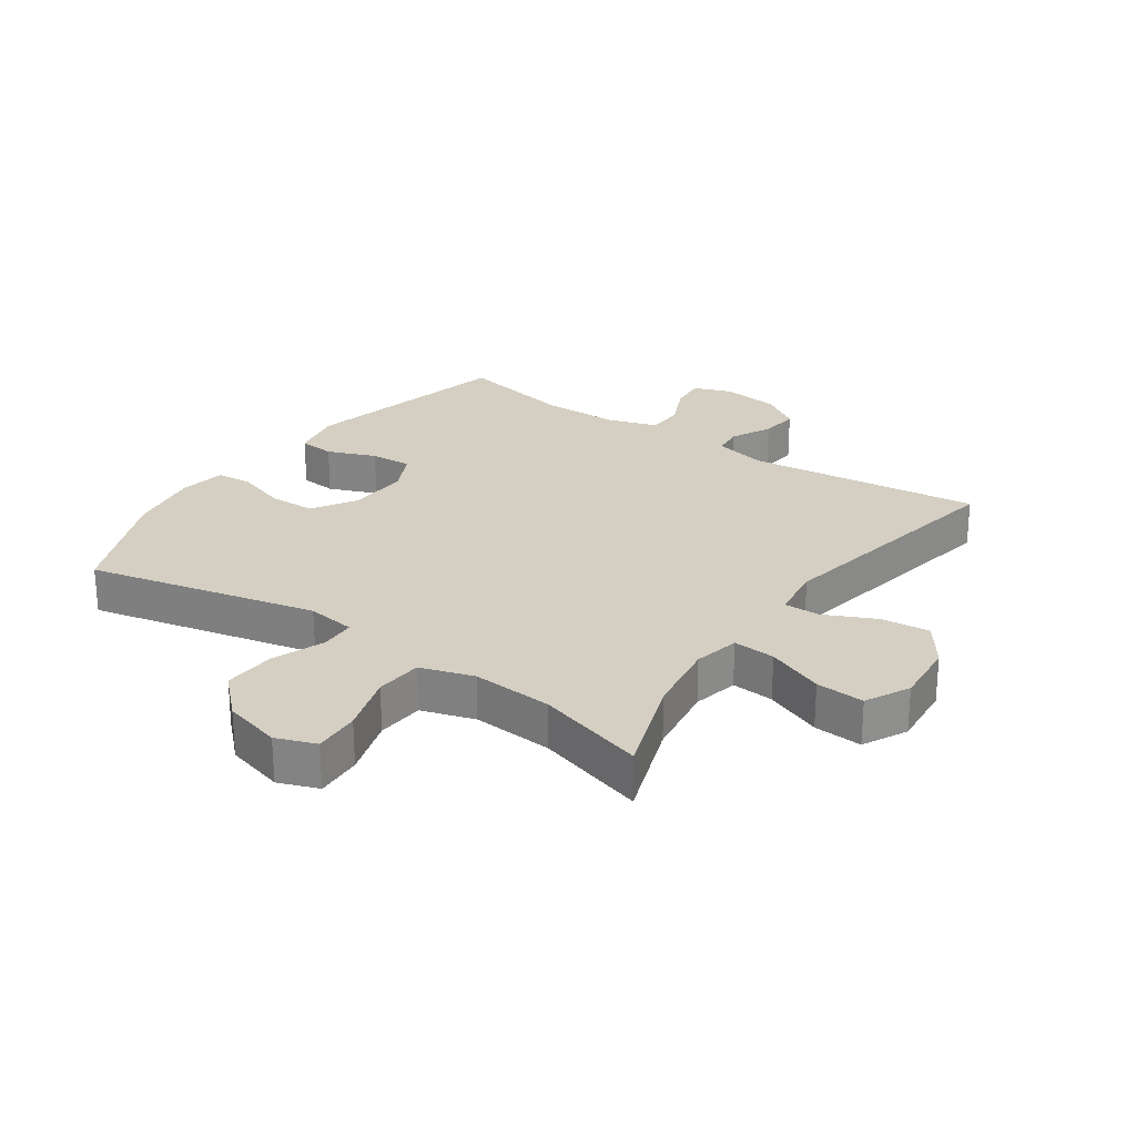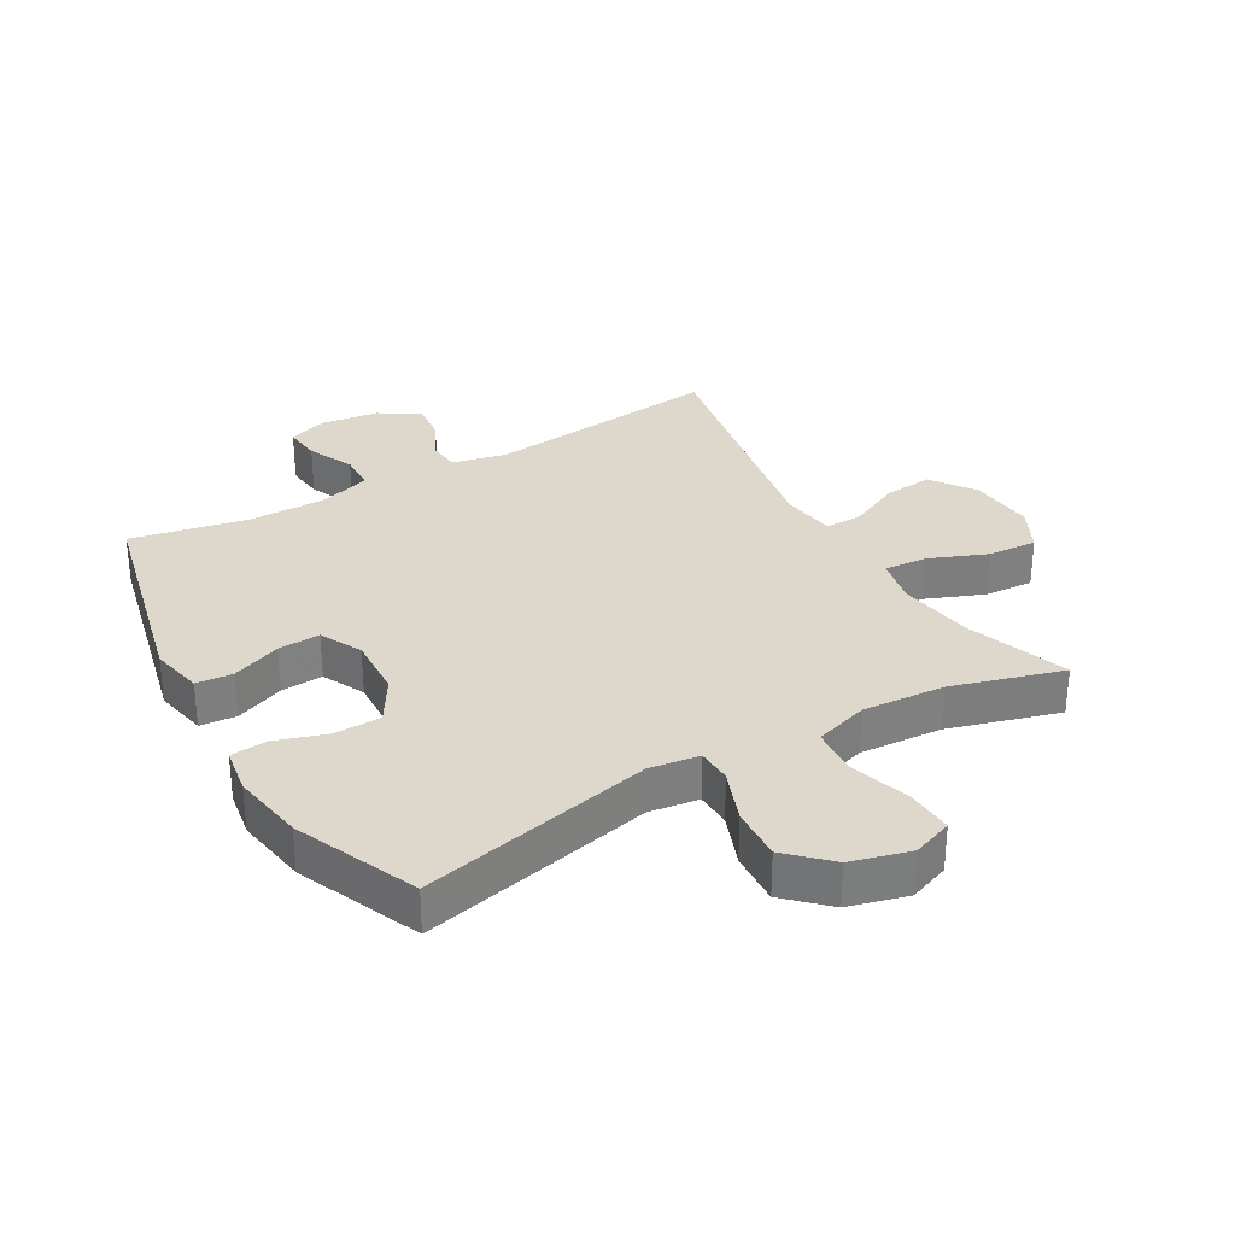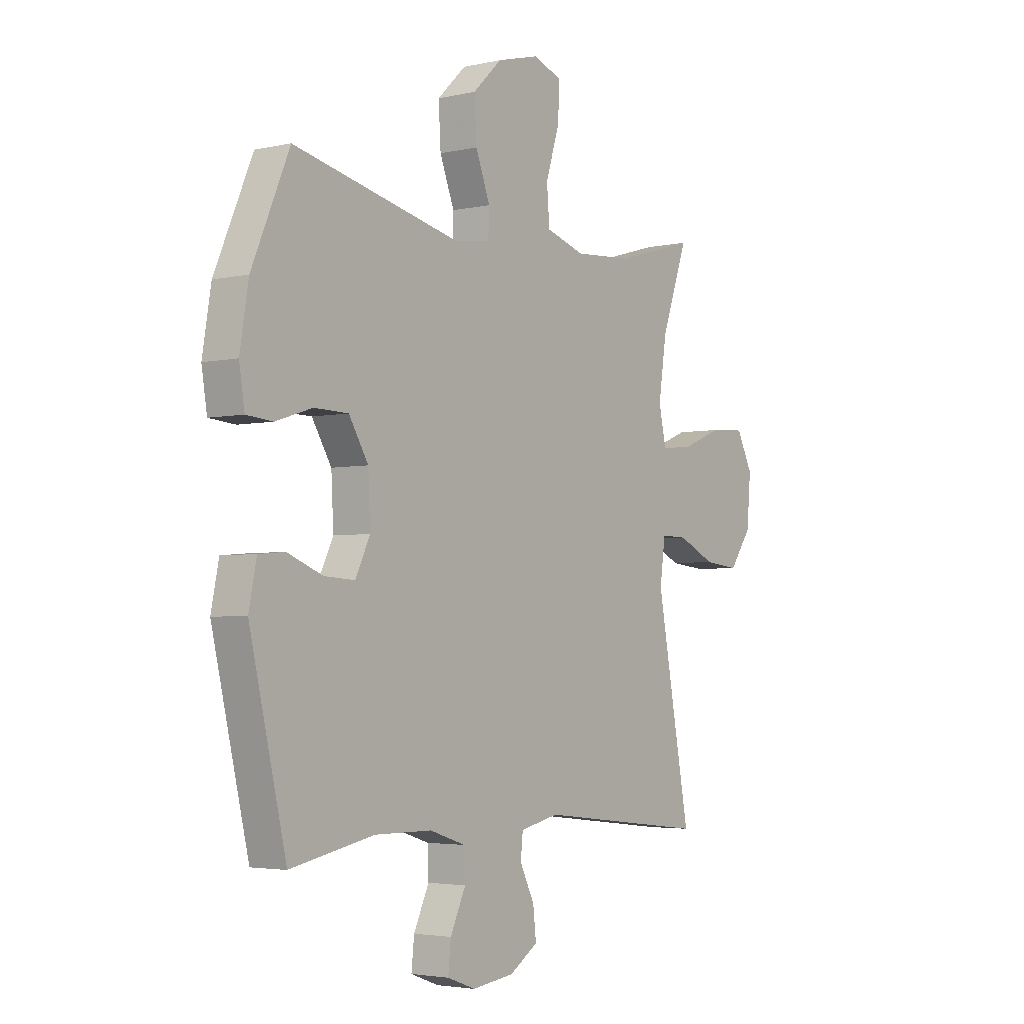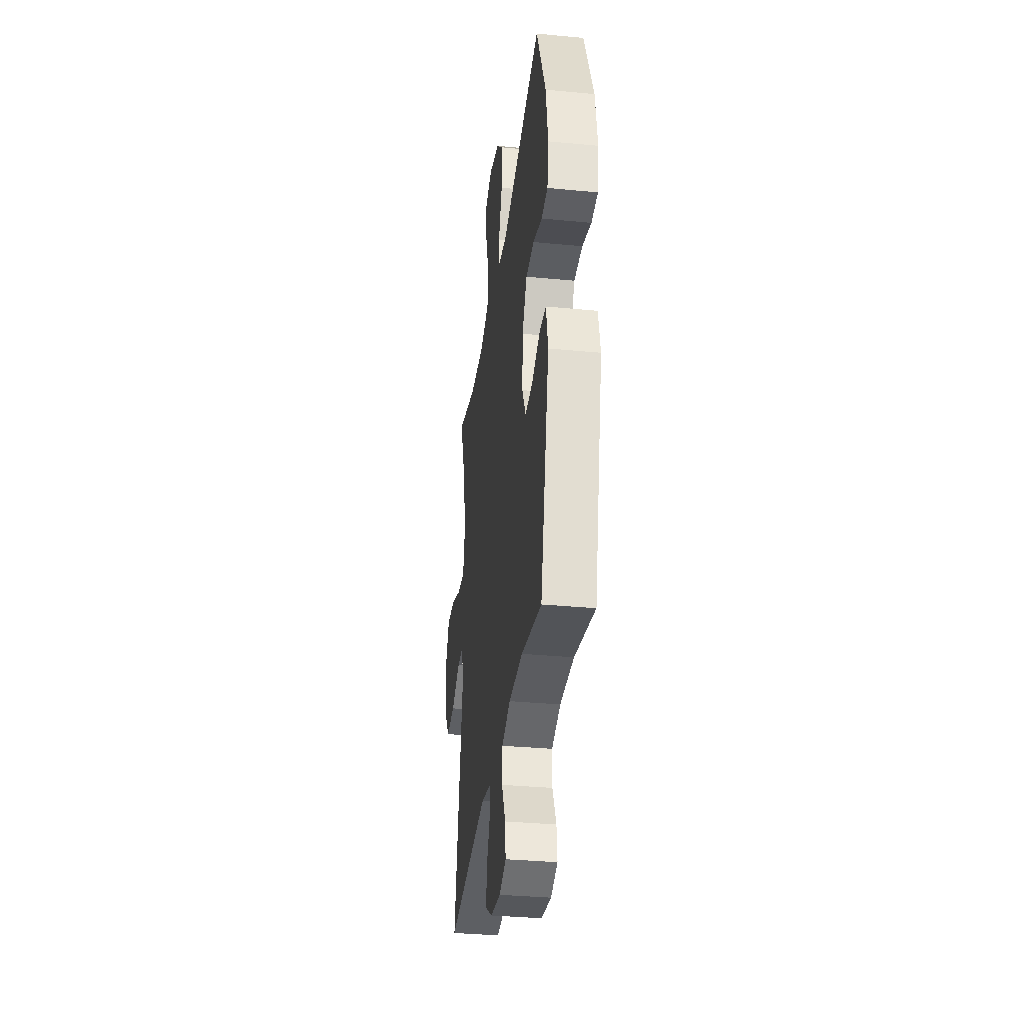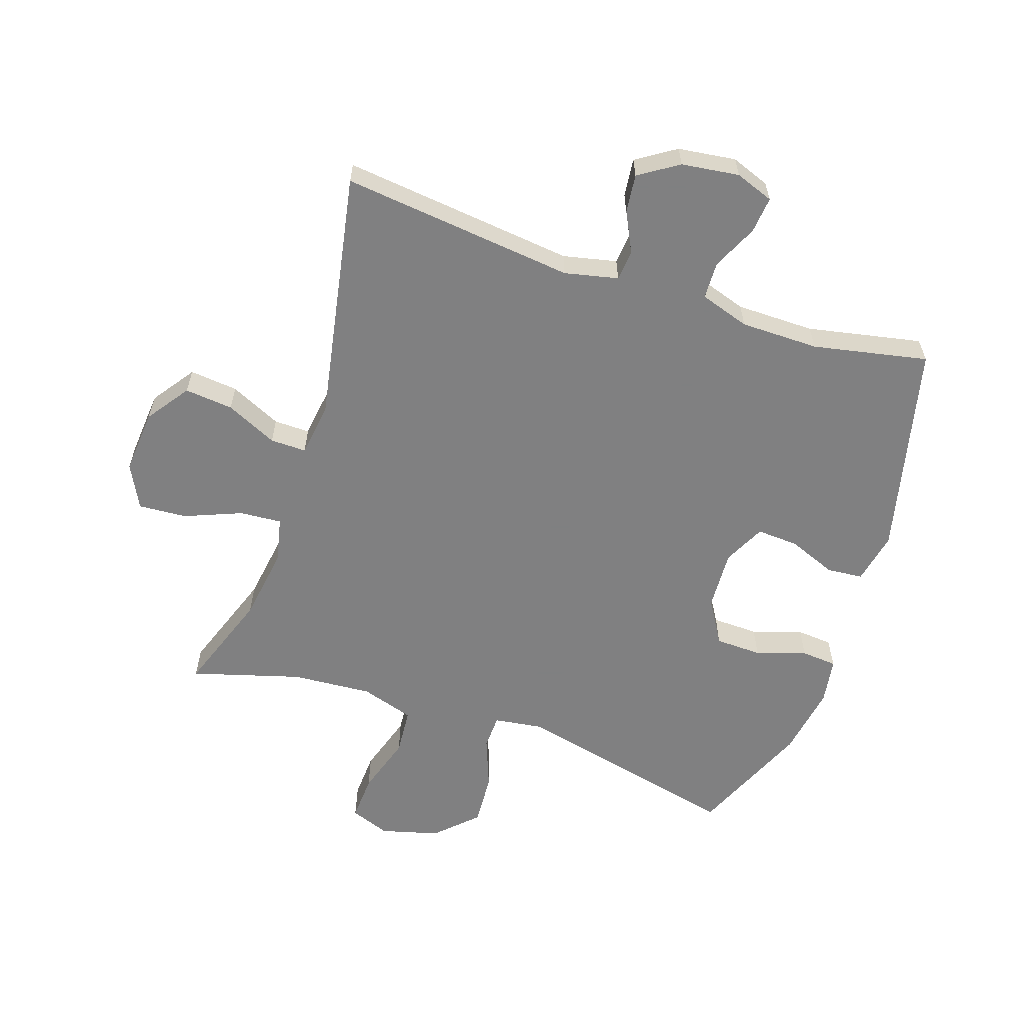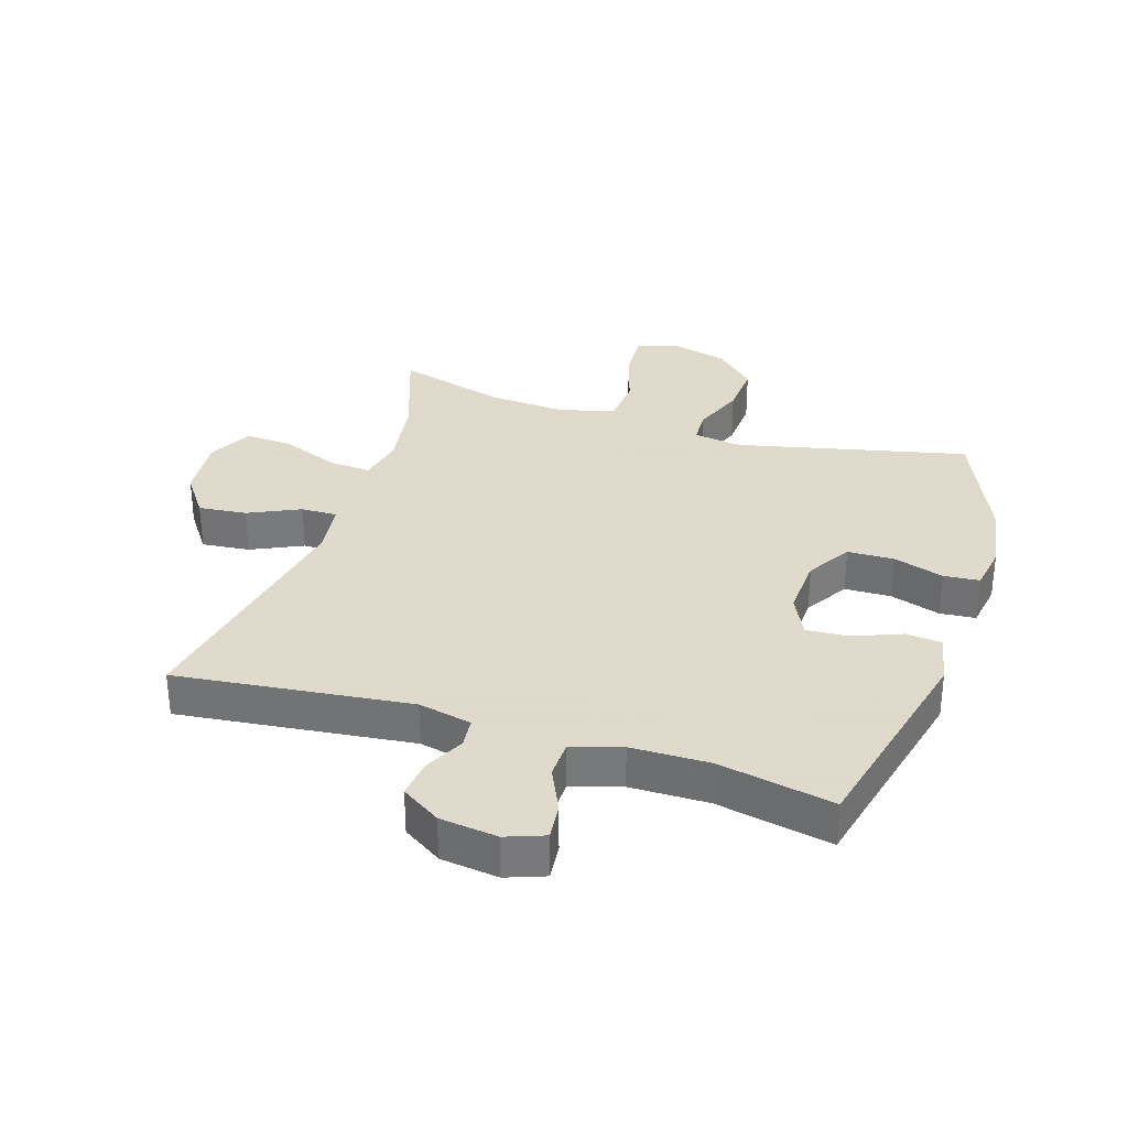
<metadata>
{"format":"obj","ext":"obj","renderer":"f3d","projection":"perspective","resolution":1024,"background":"white","views":[{"elev":25.7,"azim":34.9,"up":"+Y"},{"elev":31.2,"azim":-29.9,"up":"+Y"},{"elev":-3.5,"azim":-53.1,"up":"+Z"},{"elev":-34.1,"azim":-97.4,"up":"+Z"},{"elev":-60.0,"azim":161.6,"up":"+Y"},{"elev":32.4,"azim":-162.3,"up":"+Y"}]}
</metadata>
<code>
v -0.5 0.07 -0.5
v -0.581 0.07 -0.156
v -0.564 0.07 -0.072
v -0.506 0.07 -0.067
v -0.428 0.07 -0.098
v -0.361 0.07 -0.102
v -0.328 0.07 -0.035
v -0.333 0.07 0.063
v -0.376 0.07 0.134
v -0.451 0.07 0.136
v -0.532 0.07 0.11
v -0.59 0.07 0.115
v -0.602 0.07 0.19
v -0.583 0.07 0.306
v -0.5 0.07 0.5
v -0.13 0.07 0.415
v -0.051 0.07 0.426
v -0.049 0.07 0.482
v -0.081 0.07 0.566
v -0.086 0.07 0.651
v -0.022 0.07 0.713
v 0.072 0.07 0.738
v 0.136 0.07 0.714
v 0.132 0.07 0.639
v 0.102 0.07 0.543
v 0.108 0.07 0.467
v 0.194 0.07 0.44
v 0.324 0.07 0.449
v 0.5 0.07 0.5
v 0.442 0.07 0.337
v 0.424 0.07 0.217
v 0.44 0.07 0.143
v 0.508 0.07 0.148
v 0.6 0.07 0.185
v 0.678 0.07 0.19
v 0.714 0.07 0.119
v 0.705 0.07 0.015
v 0.656 0.07 -0.054
v 0.578 0.07 -0.046
v 0.495 0.07 -0.007
v 0.437 0.07 -0.006
v 0.425 0.07 -0.093
v 0.5 0.07 -0.5
v 0.123 0.07 -0.457
v 0.037 0.07 -0.476
v 0.032 0.07 -0.525
v 0.064 0.07 -0.59
v 0.071 0.07 -0.652
v 0.008 0.07 -0.693
v -0.085 0.07 -0.705
v -0.147 0.07 -0.682
v -0.141 0.07 -0.623
v -0.107 0.07 -0.55
v -0.109 0.07 -0.49
v -0.189 0.07 -0.464
v -0.315 0.07 -0.463
v -0.5 0 -0.5
v -0.581 0 -0.156
v -0.564 0 -0.072
v -0.506 0 -0.067
v -0.428 0 -0.098
v -0.361 0 -0.102
v -0.328 0 -0.035
v -0.333 0 0.063
v -0.376 0 0.134
v -0.451 0 0.136
v -0.532 0 0.11
v -0.59 0 0.115
v -0.602 0 0.19
v -0.583 0 0.306
v -0.5 0 0.5
v -0.13 0 0.415
v -0.051 0 0.426
v -0.049 0 0.482
v -0.081 0 0.566
v -0.086 0 0.651
v -0.022 0 0.713
v 0.072 0 0.738
v 0.136 0 0.714
v 0.132 0 0.639
v 0.102 0 0.543
v 0.108 0 0.467
v 0.194 0 0.44
v 0.324 0 0.449
v 0.5 0 0.5
v 0.442 0 0.337
v 0.424 0 0.217
v 0.44 0 0.143
v 0.508 0 0.148
v 0.6 0 0.185
v 0.678 0 0.19
v 0.714 0 0.119
v 0.705 0 0.015
v 0.656 0 -0.054
v 0.578 0 -0.046
v 0.495 0 -0.007
v 0.437 0 -0.006
v 0.425 0 -0.093
v 0.5 0 -0.5
v 0.123 0 -0.457
v 0.037 0 -0.476
v 0.032 0 -0.525
v 0.064 0 -0.59
v 0.071 0 -0.652
v 0.008 0 -0.693
v -0.085 0 -0.705
v -0.147 0 -0.682
v -0.141 0 -0.623
v -0.107 0 -0.55
v -0.109 0 -0.49
v -0.189 0 -0.464
v -0.315 0 -0.463
f 50 51 52 53
f 50 53 54
f 49 50 54
f 46 47 48 49
f 45 46 49 54
f 44 45 54 55
f 42 43 44
f 41 42 44 55
f 37 38 39 40
f 37 40 41
f 36 37 41
f 33 34 35 36
f 32 33 36 41
f 31 32 41 55
f 28 29 30
f 27 28 30 31
f 26 27 31 55
f 22 23 24 25
f 18 19 20 21
f 17 18 21 22
f 13 14 15 16
f 13 16 17
f 10 11 12 13
f 9 10 13 17
f 8 9 17
f 7 8 17
f 6 7 17
f 2 3 4 5
f 56 1 2 5
f 56 5 6
f 55 56 6 17
f 25 26 55
f 17 22 25 55
f 109 108 107 106
f 110 109 106
f 110 106 105
f 105 104 103 102
f 110 105 102 101
f 111 110 101 100
f 100 99 98
f 111 100 98 97
f 96 95 94 93
f 97 96 93
f 97 93 92
f 92 91 90 89
f 97 92 89 88
f 111 97 88 87
f 86 85 84
f 87 86 84 83
f 111 87 83 82
f 81 80 79 78
f 77 76 75 74
f 78 77 74 73
f 72 71 70 69
f 73 72 69
f 69 68 67 66
f 73 69 66 65
f 73 65 64
f 73 64 63
f 73 63 62
f 61 60 59 58
f 61 58 57 112
f 62 61 112
f 73 62 112 111
f 111 82 81
f 111 81 78 73
f 1 57 58 2
f 2 58 59 3
f 3 59 60 4
f 4 60 61 5
f 5 61 62 6
f 6 62 63 7
f 7 63 64 8
f 8 64 65 9
f 9 65 66 10
f 10 66 67 11
f 11 67 68 12
f 12 68 69 13
f 13 69 70 14
f 14 70 71 15
f 15 71 72 16
f 16 72 73 17
f 17 73 74 18
f 18 74 75 19
f 19 75 76 20
f 20 76 77 21
f 21 77 78 22
f 22 78 79 23
f 23 79 80 24
f 24 80 81 25
f 25 81 82 26
f 26 82 83 27
f 27 83 84 28
f 28 84 85 29
f 29 85 86 30
f 30 86 87 31
f 31 87 88 32
f 32 88 89 33
f 33 89 90 34
f 34 90 91 35
f 35 91 92 36
f 36 92 93 37
f 37 93 94 38
f 38 94 95 39
f 39 95 96 40
f 40 96 97 41
f 41 97 98 42
f 42 98 99 43
f 43 99 100 44
f 44 100 101 45
f 45 101 102 46
f 46 102 103 47
f 47 103 104 48
f 48 104 105 49
f 49 105 106 50
f 50 106 107 51
f 51 107 108 52
f 52 108 109 53
f 53 109 110 54
f 54 110 111 55
f 55 111 112 56
f 56 112 57 1

</code>
